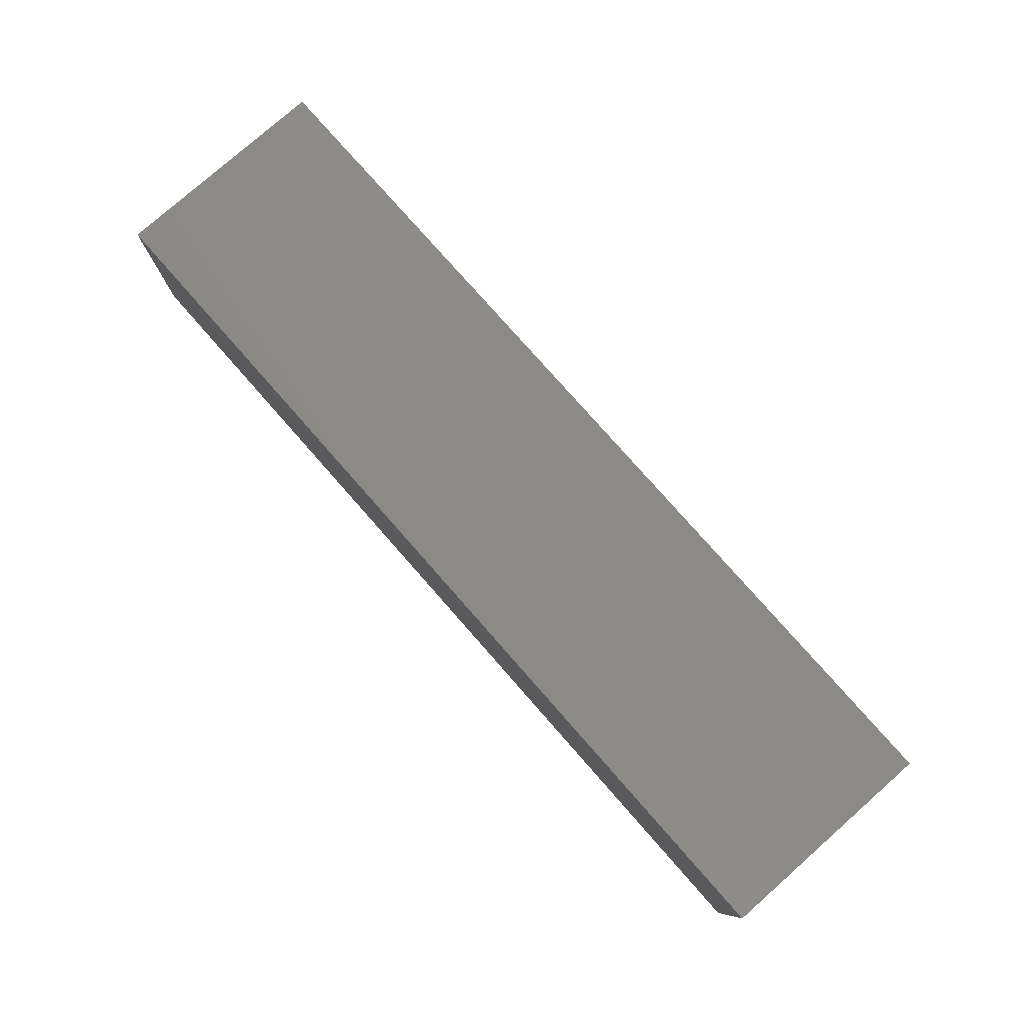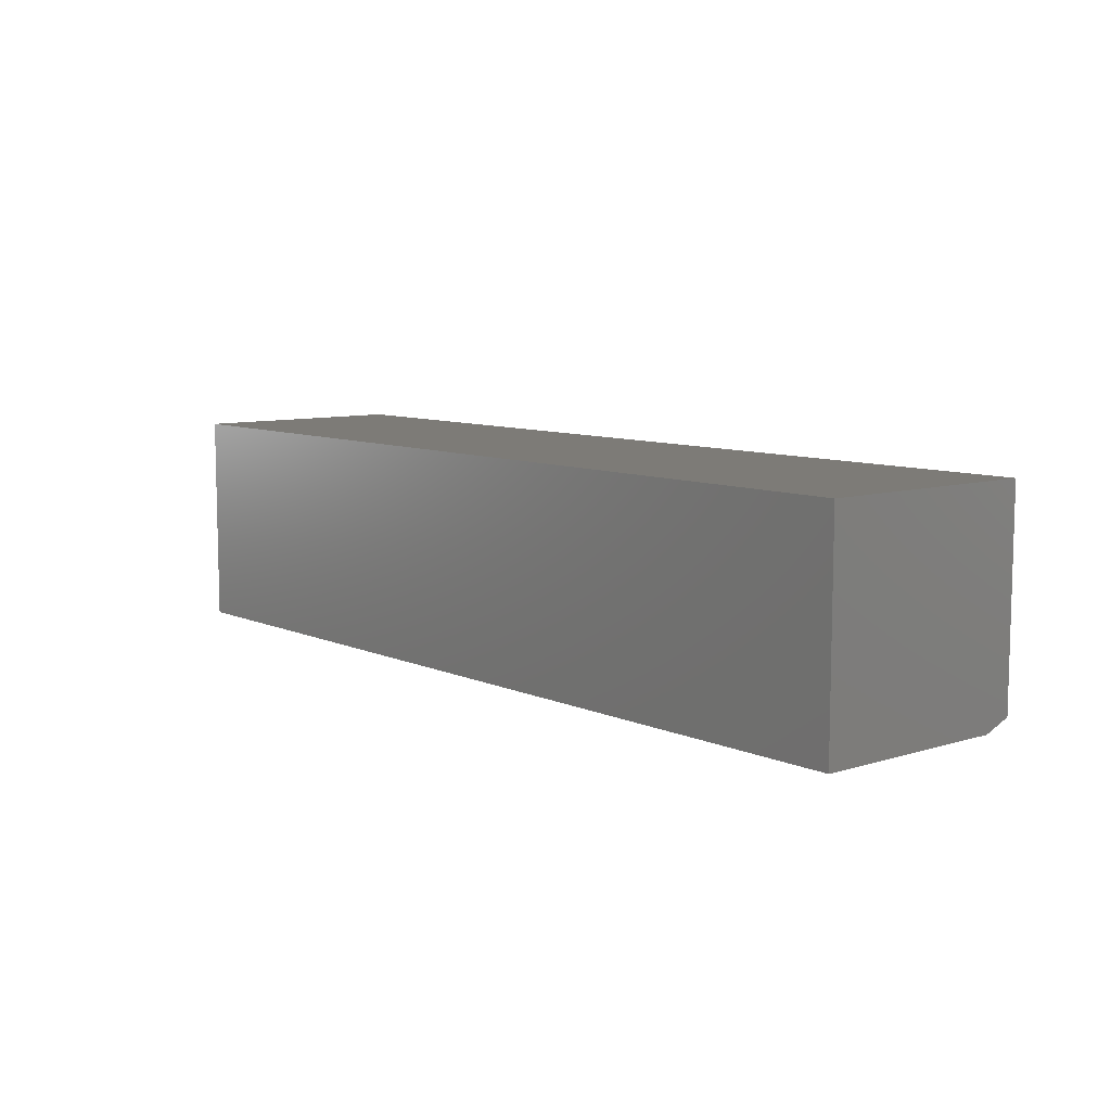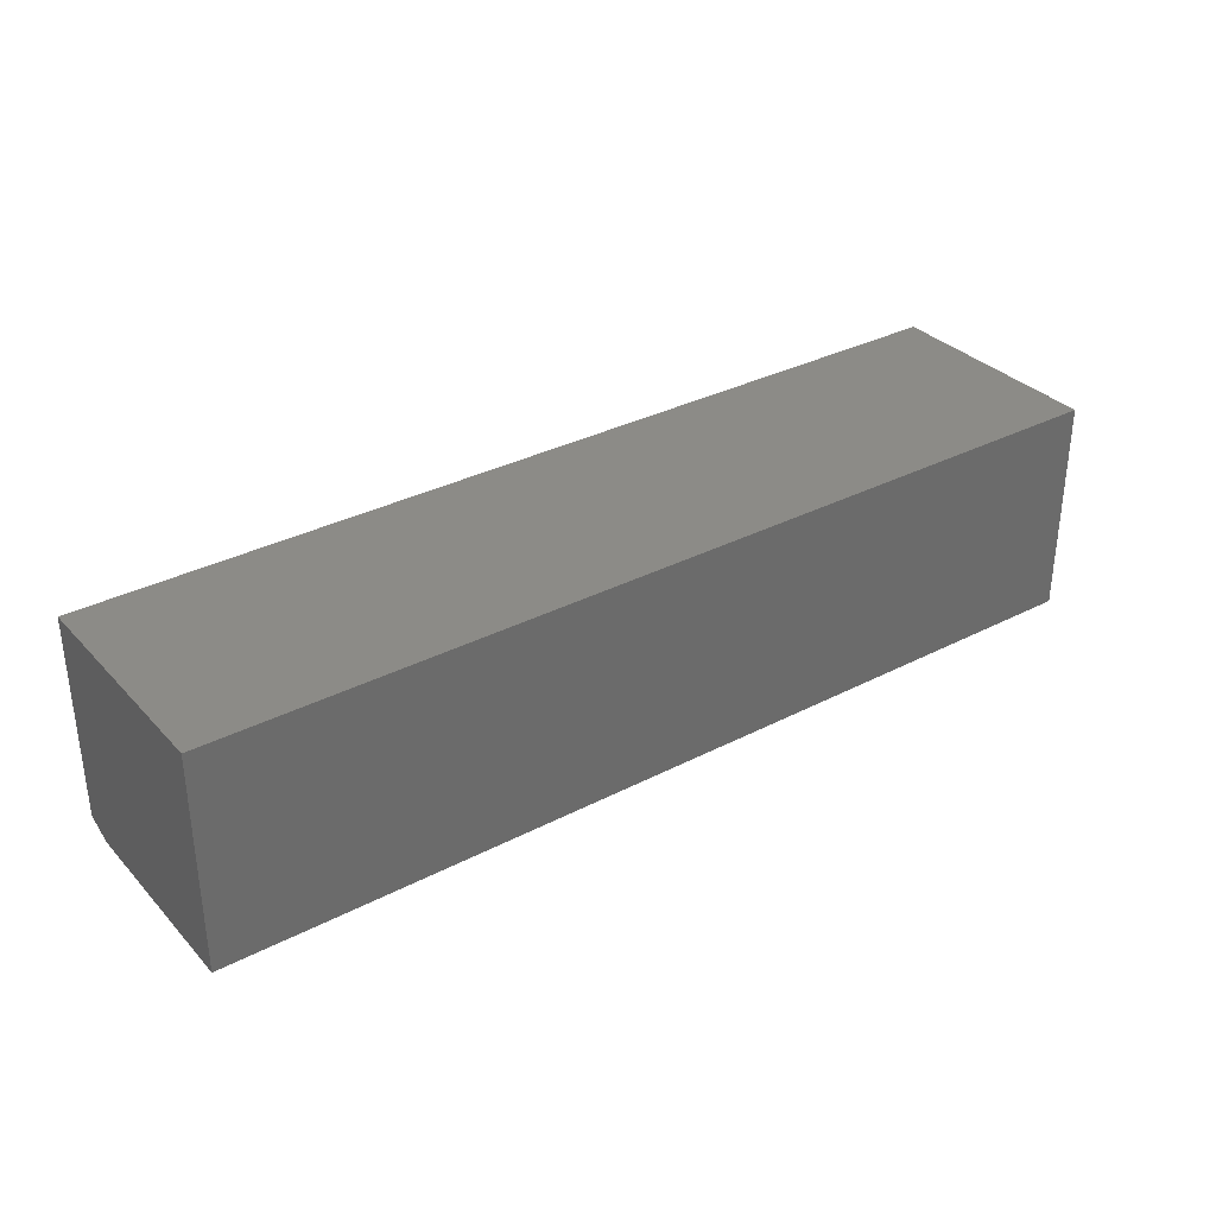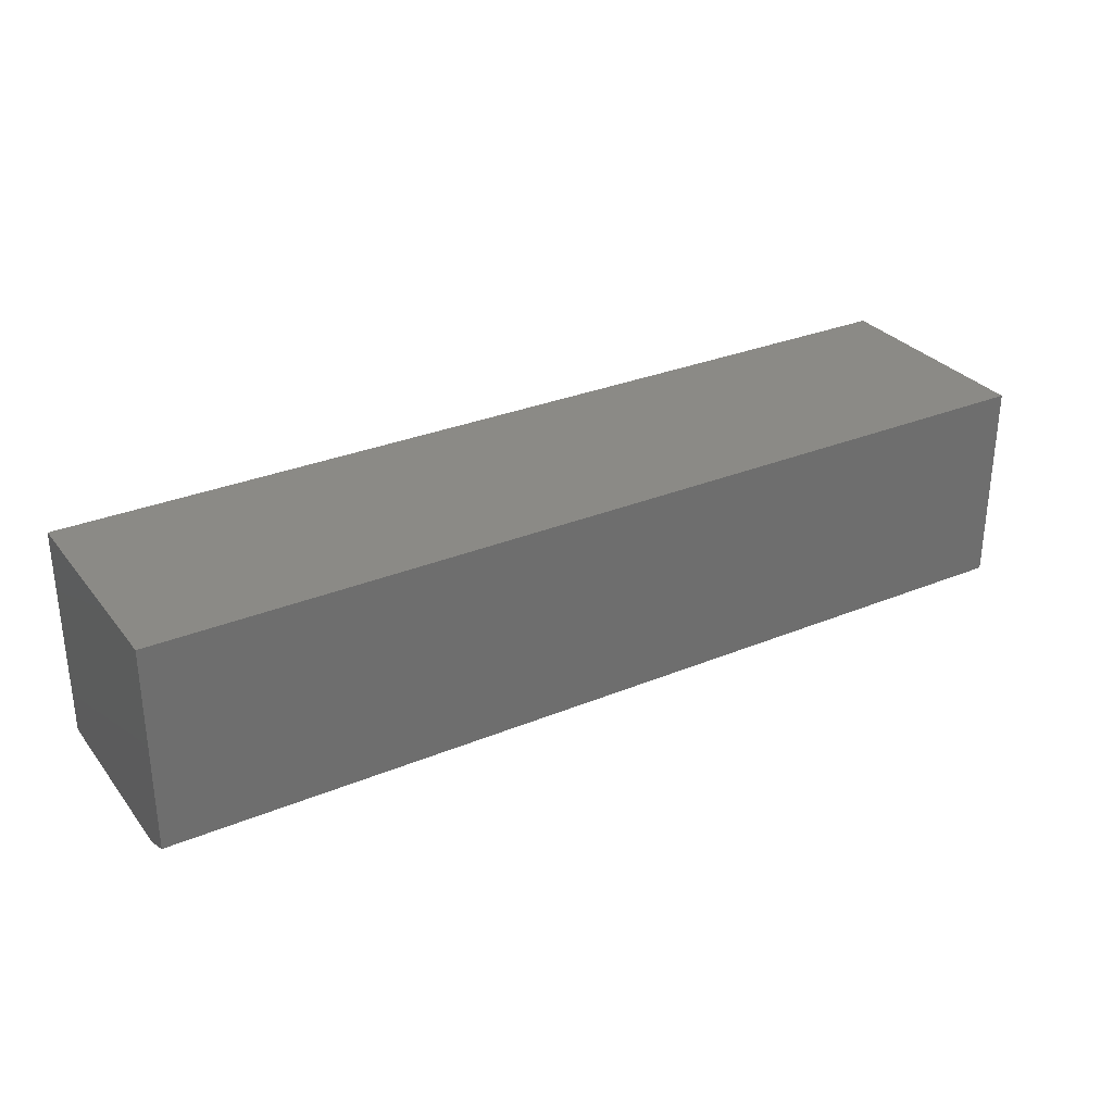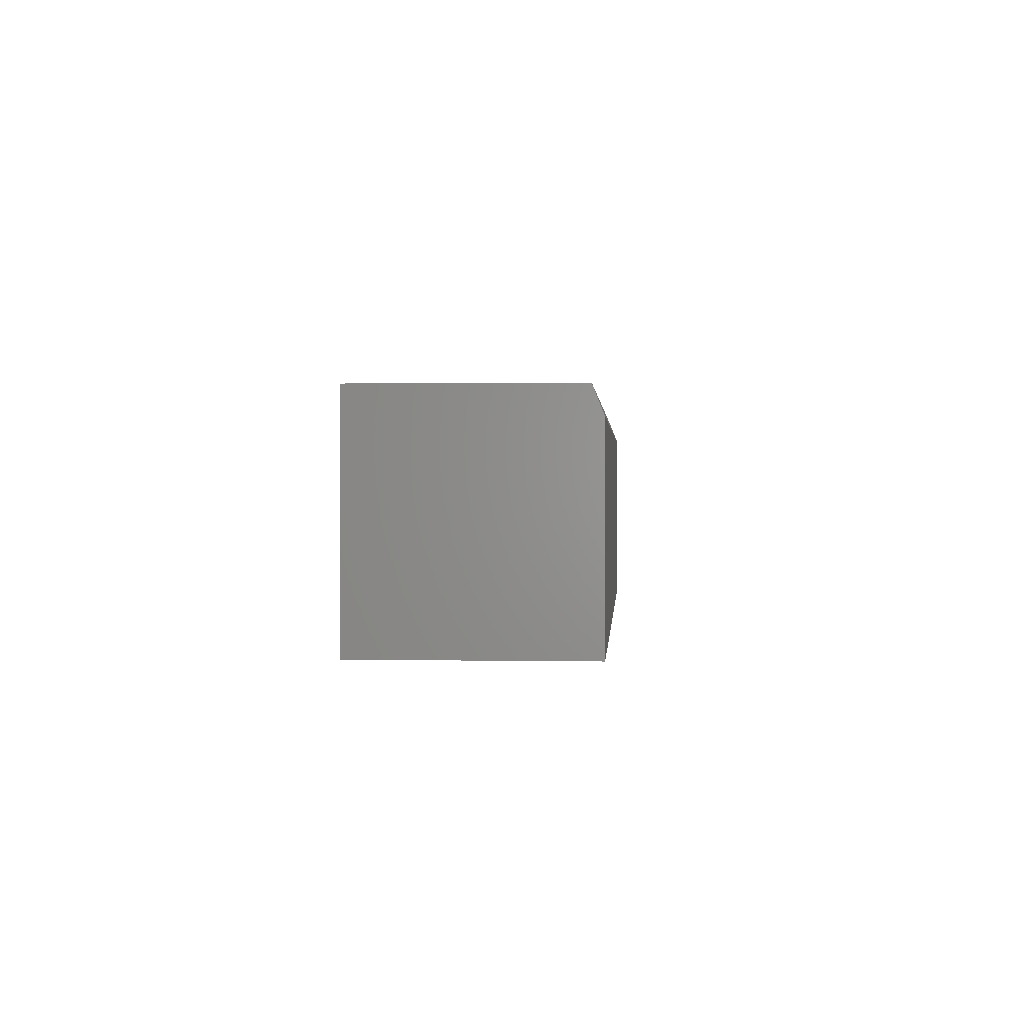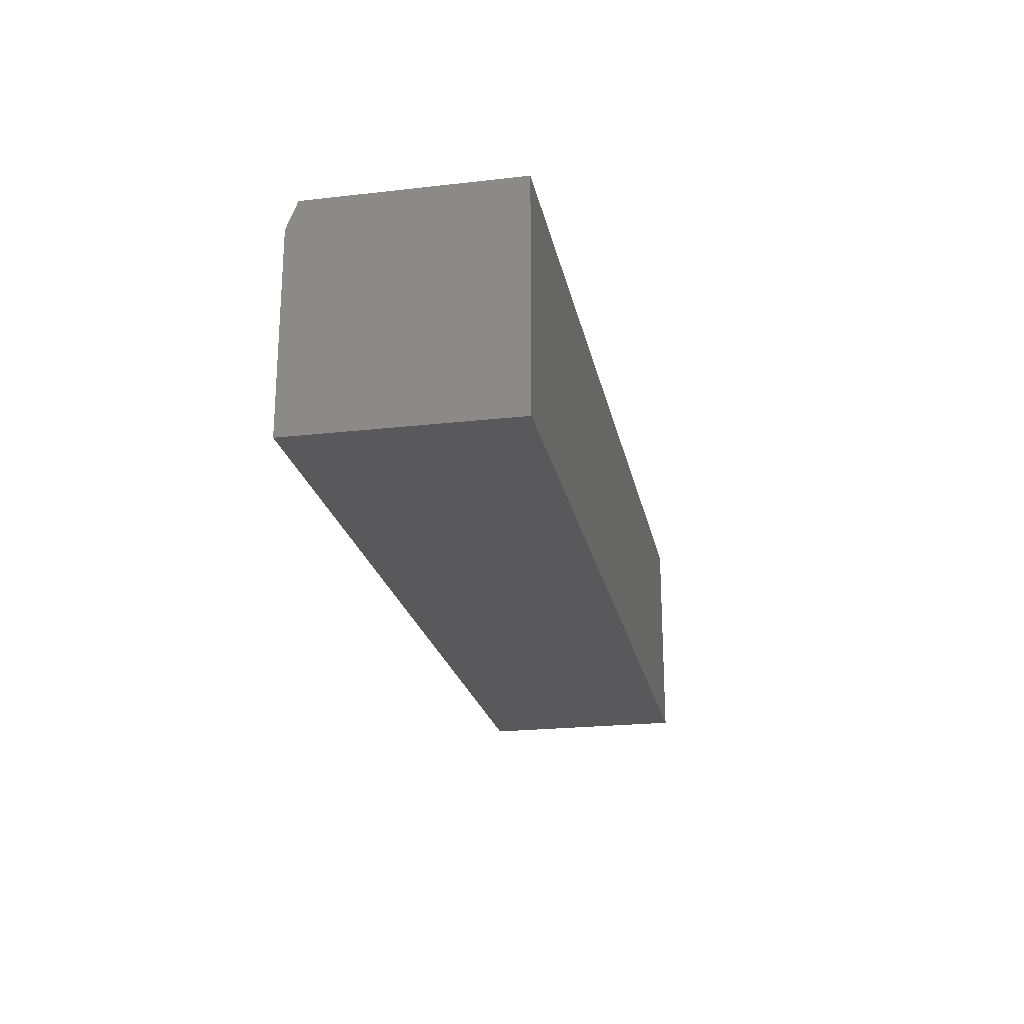
<metadata>
{"format":"stl","ext":"stl","renderer":"f3d","projection":"perspective","resolution":1024,"background":"white","views":[{"elev":78.7,"azim":-131.4,"up":"+Z"},{"elev":8.5,"azim":50.0,"up":"+Z"},{"elev":33.0,"azim":-35.6,"up":"+Z"},{"elev":30.3,"azim":149.1,"up":"+Z"},{"elev":1.0,"azim":94.0,"up":"+Y"},{"elev":-22.3,"azim":-78.8,"up":"+Y"}]}
</metadata>
<code>
# stl→obj: 10 verts, 16 faces
v -0.6562 -0.75 0
v -0.6562 -0.4713 0
v 0.6562 -0.75 0
v 0.6562 -0.4713 0
v -0.6562 -0.75 0.3047
v -0.6562 -0.4322 0.3047
v -0.6562 -0.4322 0.01562
v 0.6562 -0.4322 0.3047
v 0.6562 -0.4322 0.01562
v 0.6562 -0.75 0.3047
f 1 2 3
f 3 2 4
f 1 5 2
f 2 5 6
f 2 6 7
f 8 9 6
f 6 9 7
f 10 3 8
f 8 3 4
f 8 4 9
f 9 4 7
f 7 4 2
f 5 10 6
f 6 10 8
f 5 1 10
f 10 1 3

</code>
